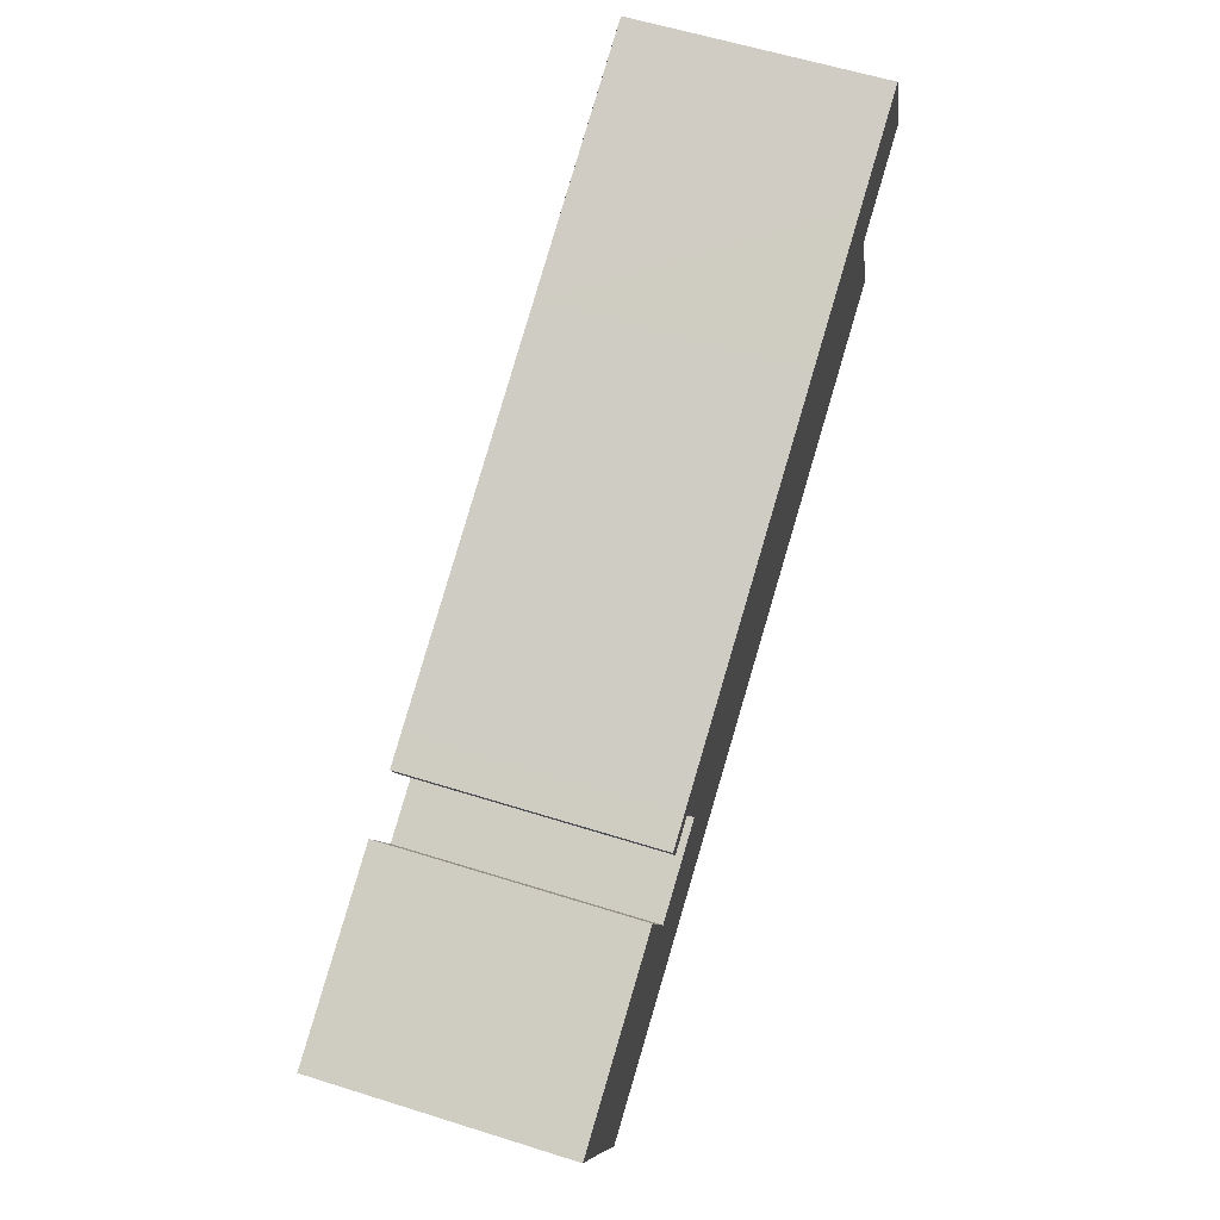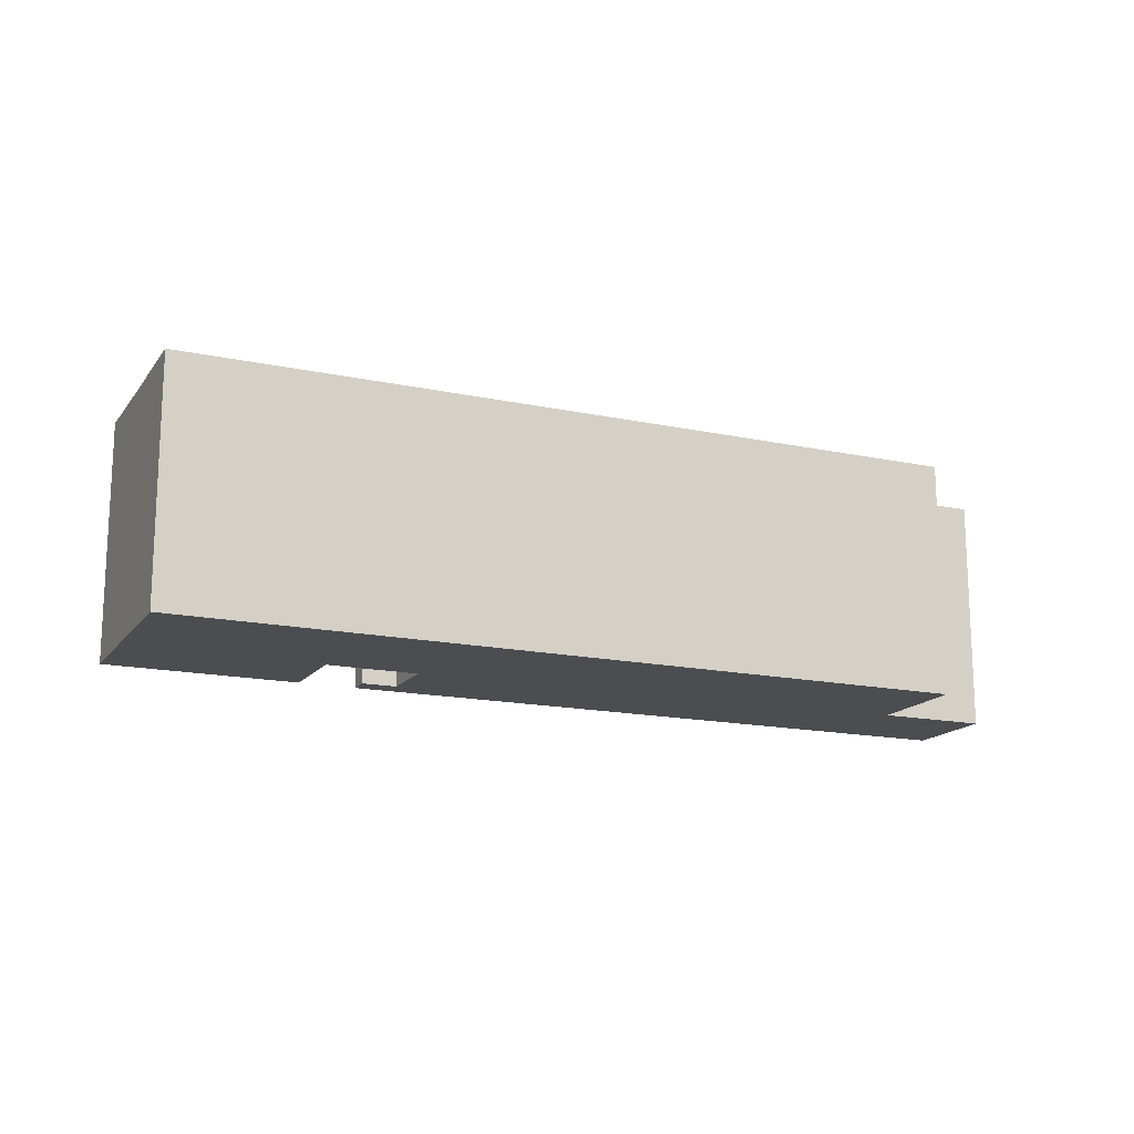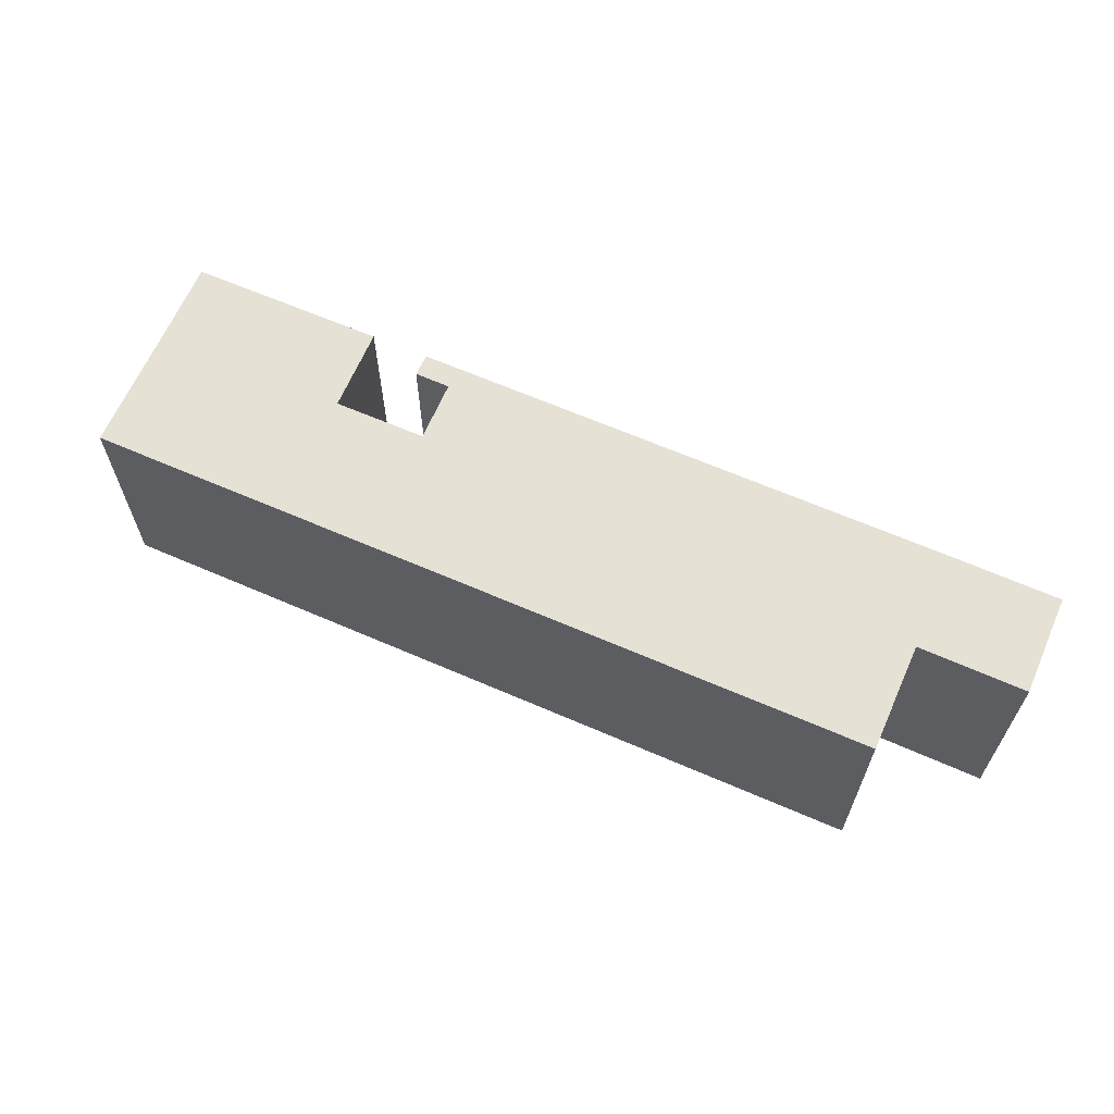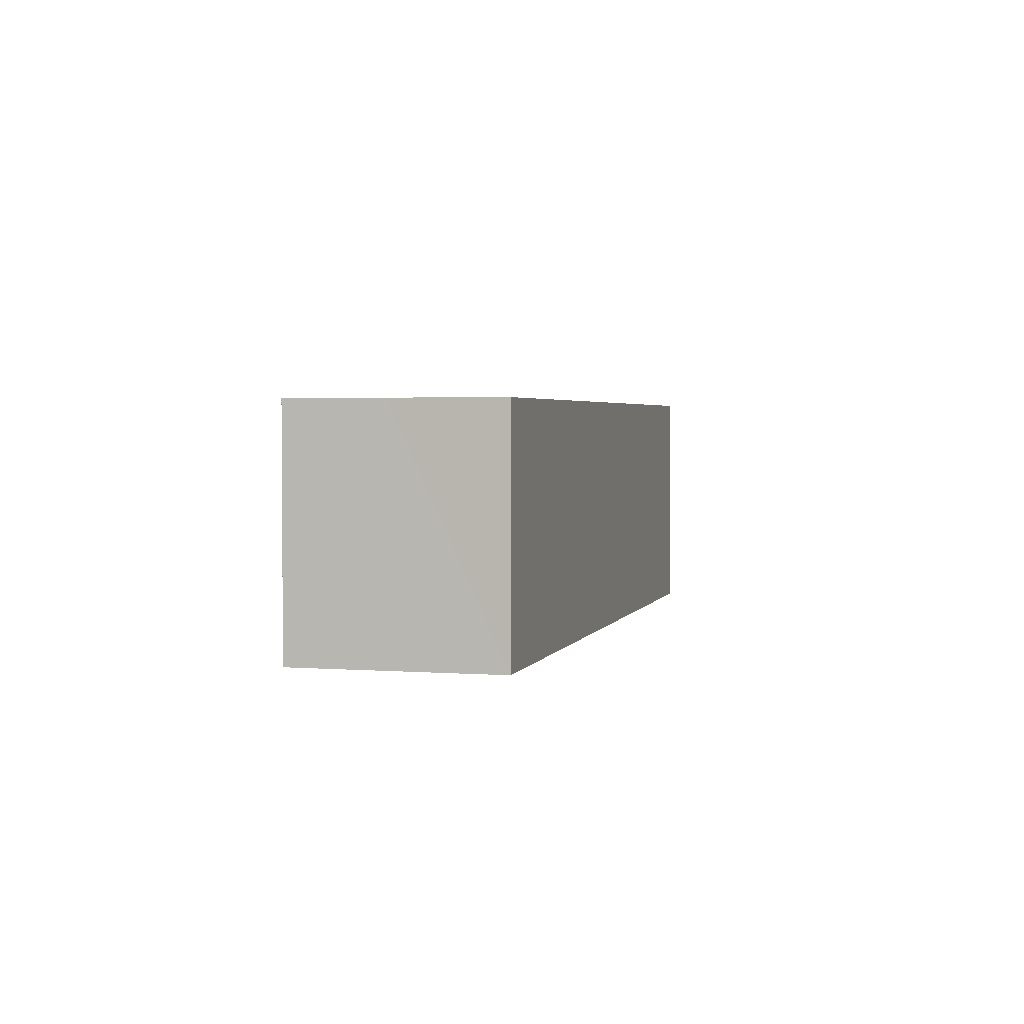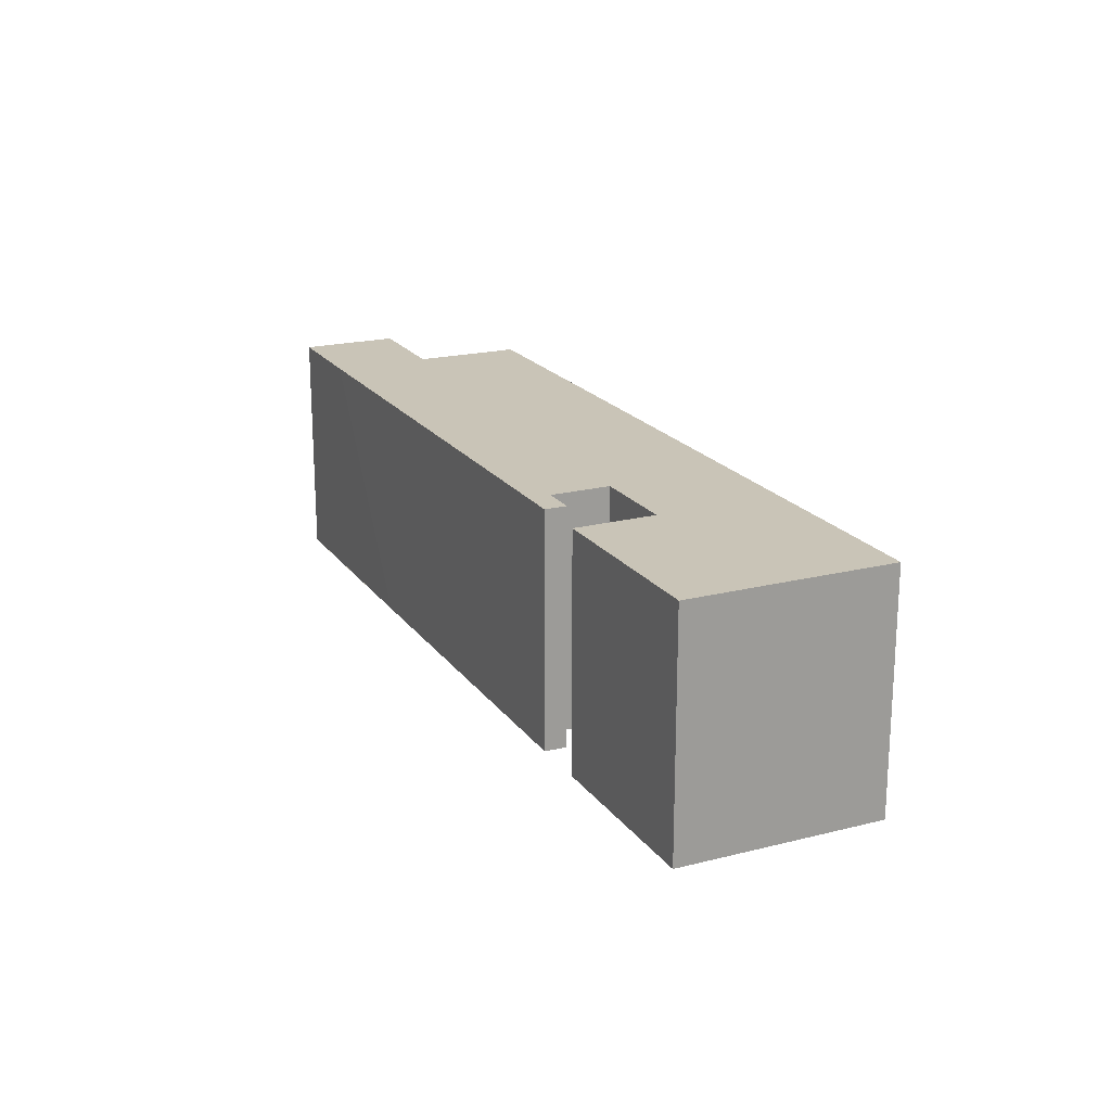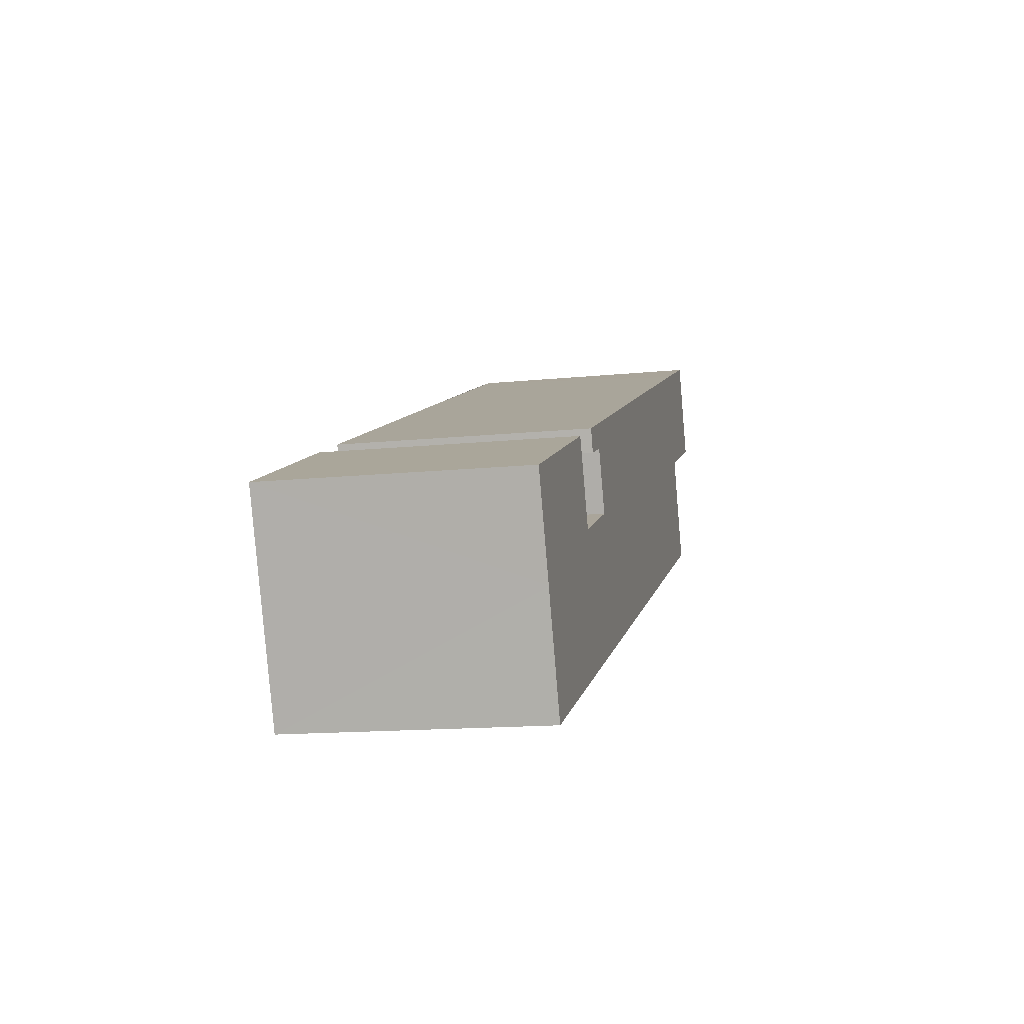
<metadata>
{"format":"obj","ext":"obj","renderer":"f3d","projection":"perspective","resolution":1024,"background":"white","views":[{"elev":59.5,"azim":107.9,"up":"+Z"},{"elev":-16.0,"azim":178.8,"up":"+Y"},{"elev":64.5,"azim":-133.7,"up":"+Y"},{"elev":2.7,"azim":127.3,"up":"+Y"},{"elev":19.9,"azim":87.5,"up":"+Y"},{"elev":-14.4,"azim":102.6,"up":"+Z"}]}
</metadata>
<code>
v  21.89 19.13 -0.314
v  48.49 19.13 -13.35
v  46.58 19.13 -17.83
v  49.29 19.13 -11.74
v  48.59 19.13 -13.39
v  51.11 19.13 -14.42
v  51.75 19.13 -12.76
v  11.11 19.13 4.181
v  0.11 19.13 0.263
v  3.122 19.13 7.459
v  0 19.13 1.171e-15
v  8.039 19.13 -3.258
v  11.23 19.13 4.129
v  8.132 19.13 -3.296
v  4.784 19.13 -11.42
v  42.67 19.13 -27.23
v  46.67 19.13 -17.87
v  49.46 19.13 -30.06
v  53.37 19.13 -20.68
v  56 19.13 -14.56
v  63.81 19.13 -36.05
v  67.24 19.13 -27.74
v  67.27 19.13 -27.67
v  70.25 19.13 -20.57
v  51.75 7.815e-16 -12.76
v  51.11 8.829e-16 -14.42
v  63.81 2.207e-15 -36.05
v  48.49 8.173e-16 -13.35
v  48.59 8.197e-16 -13.39
v  8.132 2.018e-16 -3.296
v  0 0 0
v  8.039 1.995e-16 -3.258
v  46.58 1.092e-15 -17.83
v  70.25 1.259e-15 -20.57
v  67.27 1.694e-15 -27.67
v  67.24 1.699e-15 -27.74
v  53.37 1.266e-15 -20.68
v  46.67 1.094e-15 -17.87
v  56 8.917e-16 -14.56
v  21.89 1.923e-17 -0.314
v  49.29 7.187e-16 -11.74
v  3.122 -4.567e-16 7.459
v  0.11 -1.61e-17 0.263
v  49.46 1.841e-15 -30.06
v  42.67 1.667e-15 -27.23
v  4.784 6.991e-16 -11.42
v  11.11 -2.56e-16 4.181
v  11.23 -2.528e-16 4.129
g defaultobject
f 1 2 3
f 2 1 4
f 2 4 5
f 5 4 6
f 6 4 7
f 8 9 10
f 9 8 11
f 11 8 12
f 12 8 13
f 12 13 14
f 14 13 1
f 14 1 15
f 15 1 16
f 16 1 3
f 16 3 17
f 16 17 18
f 18 17 19
f 18 19 20
f 18 20 21
f 21 20 22
f 22 20 23
f 23 20 24
f 25 6 7
f 6 25 26
f 27 21 22
f 26 5 6
f 5 26 2
f 2 26 28
f 28 26 29
f 30 12 14
f 12 30 11
f 11 30 31
f 31 30 32
f 28 3 2
f 3 28 33
f 34 23 24
f 23 34 22
f 22 34 27
f 27 34 35
f 27 35 36
f 33 17 3
f 17 33 19
f 19 33 37
f 37 33 38
f 39 24 20
f 24 39 34
f 40 1 13
f 1 40 4
f 4 40 41
f 4 41 7
f 7 41 25
f 37 20 19
f 20 37 39
f 31 9 11
f 9 31 10
f 10 31 42
f 42 31 43
f 27 18 21
f 18 27 16
f 16 27 44
f 16 44 15
f 15 44 45
f 15 45 46
f 46 14 15
f 14 46 30
f 42 8 10
f 8 42 13
f 13 42 40
f 40 42 47
f 40 47 48
f 44 33 45
f 33 44 38
f 38 44 37
f 37 44 27
f 37 27 39
f 39 27 36
f 39 36 35
f 39 35 34
f 45 30 46
f 30 45 47
f 47 45 48
f 48 45 40
f 40 45 33
f 40 33 28
f 40 28 41
f 41 28 29
f 41 29 26
f 41 26 25
f 32 43 31
f 43 32 42
f 42 32 47
f 47 32 30

</code>
